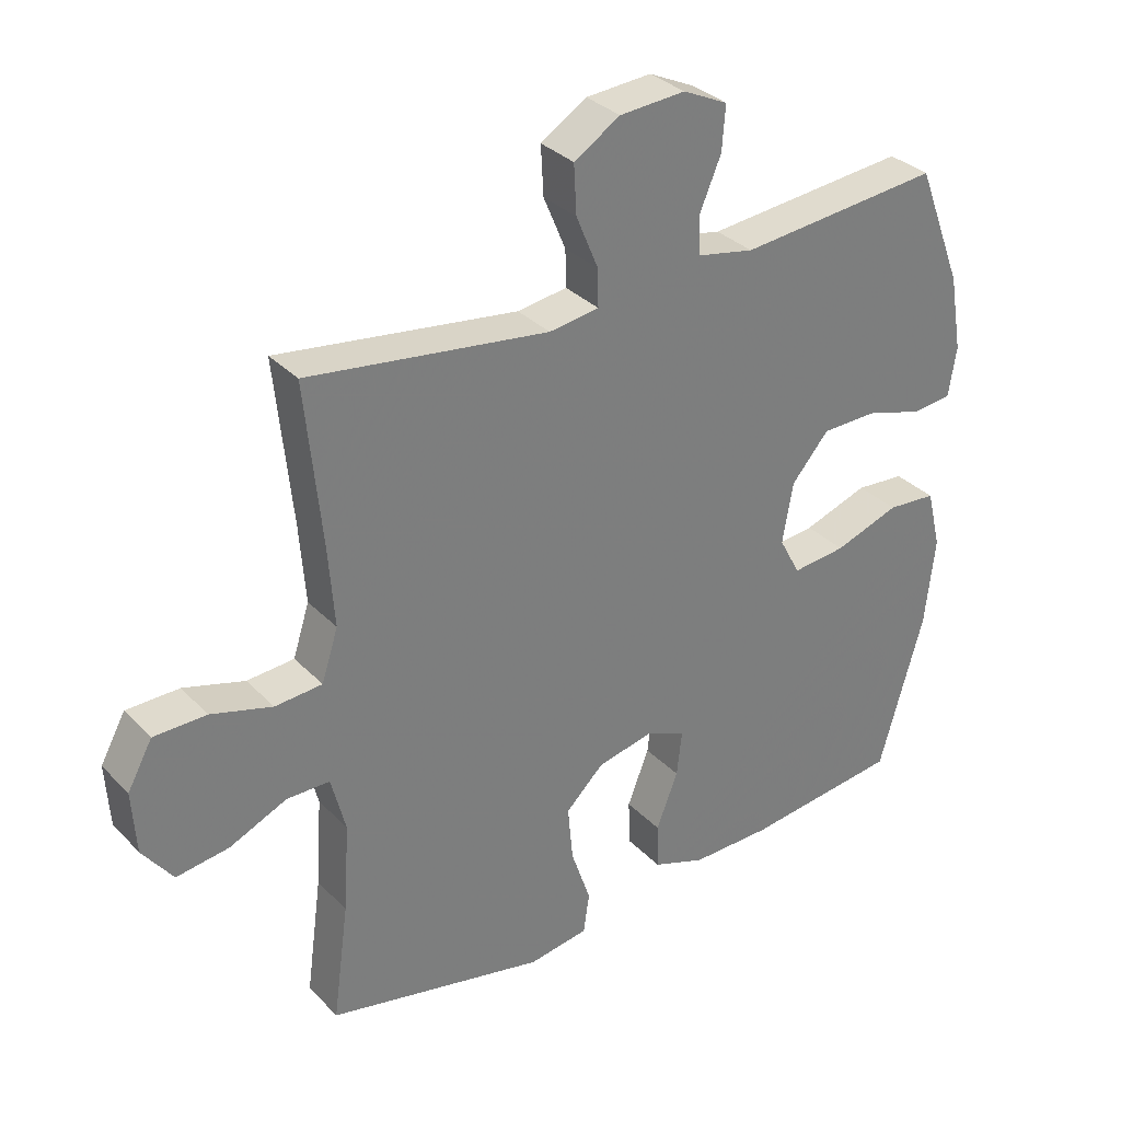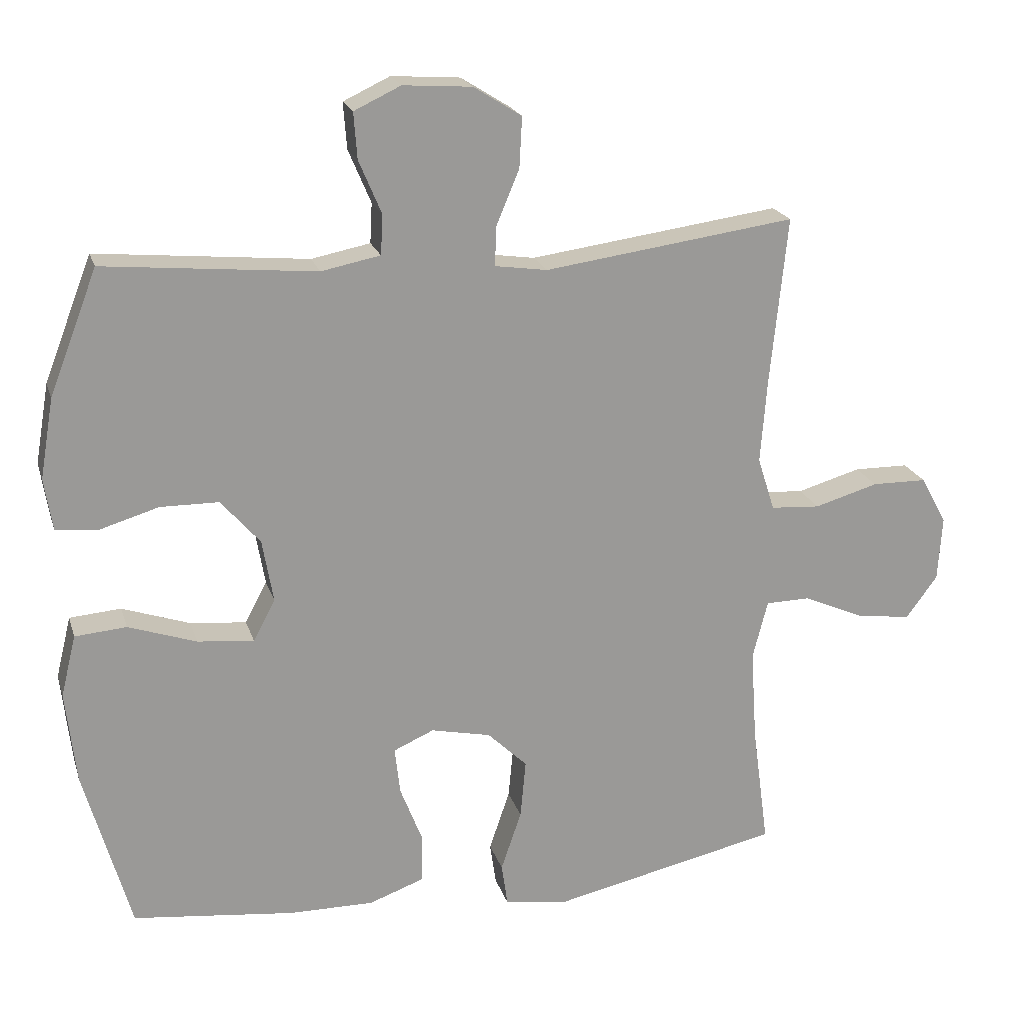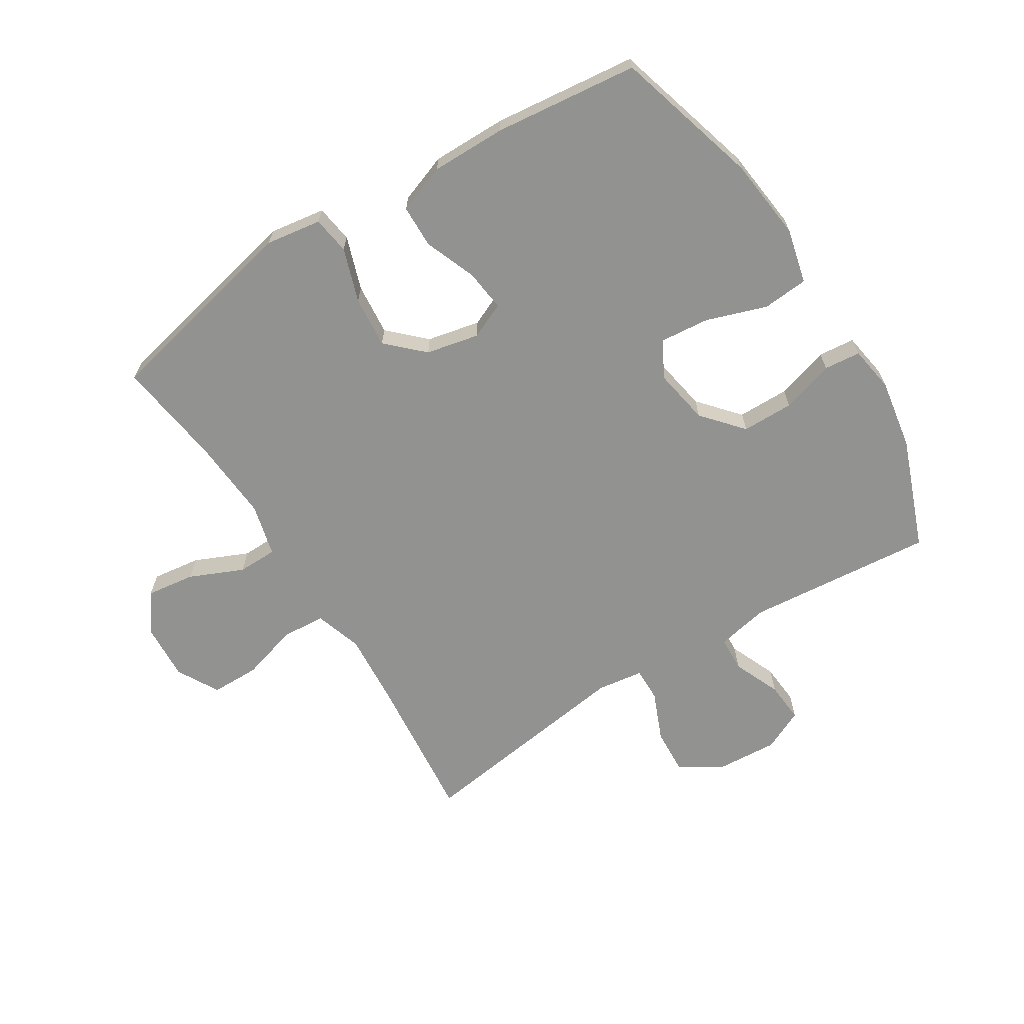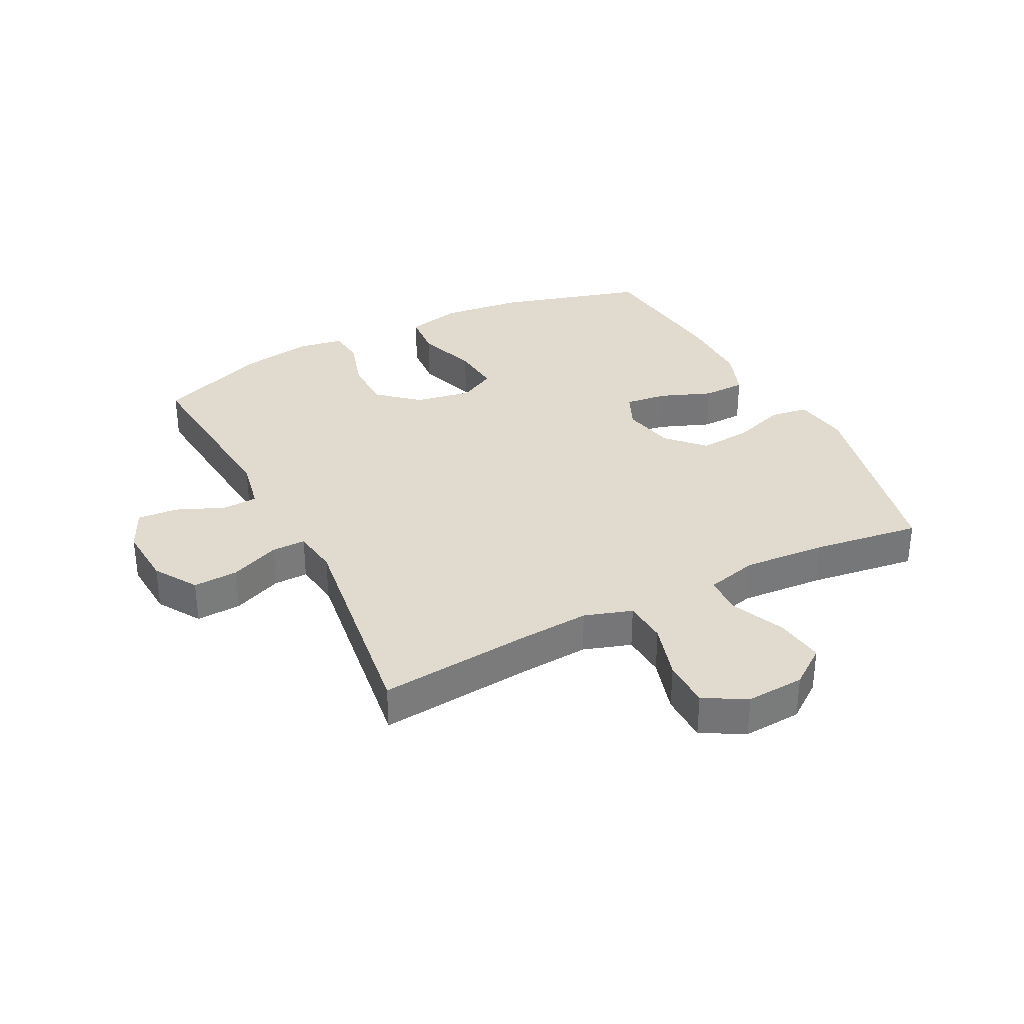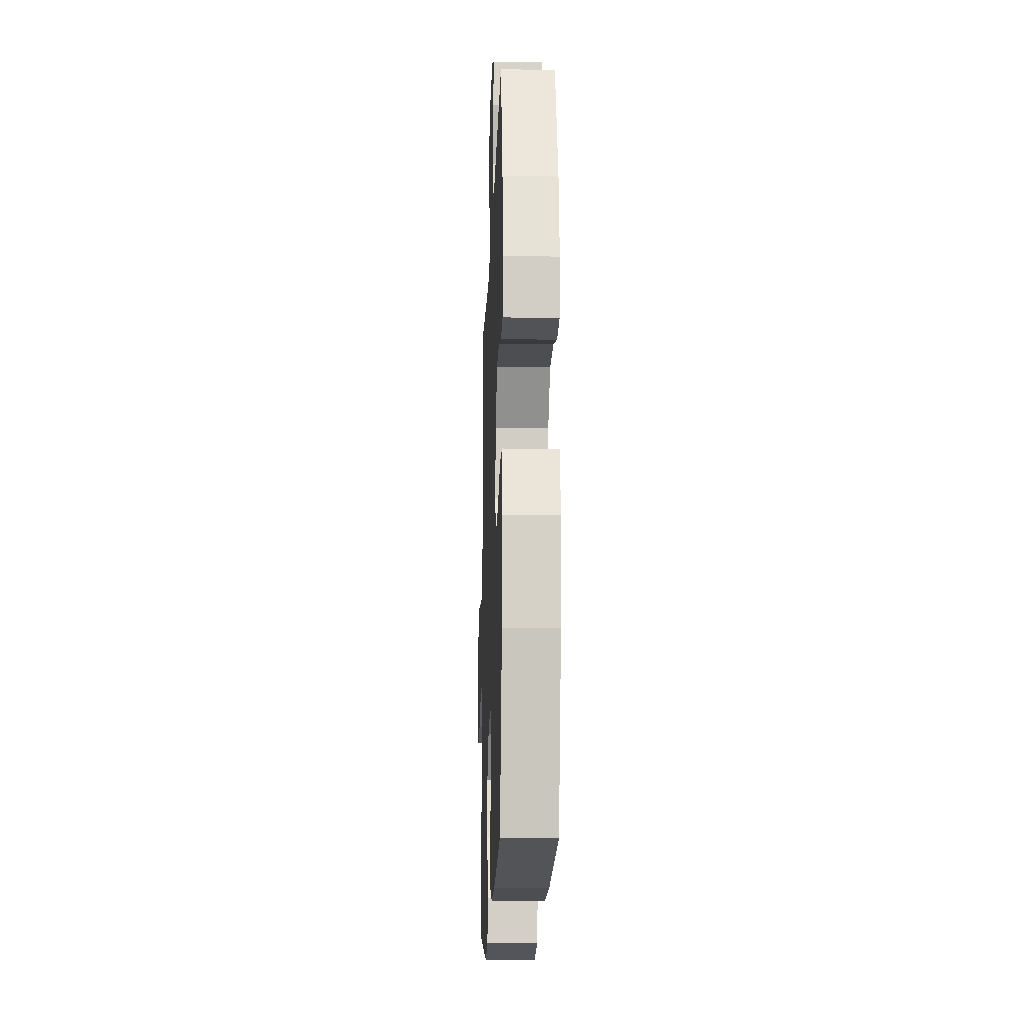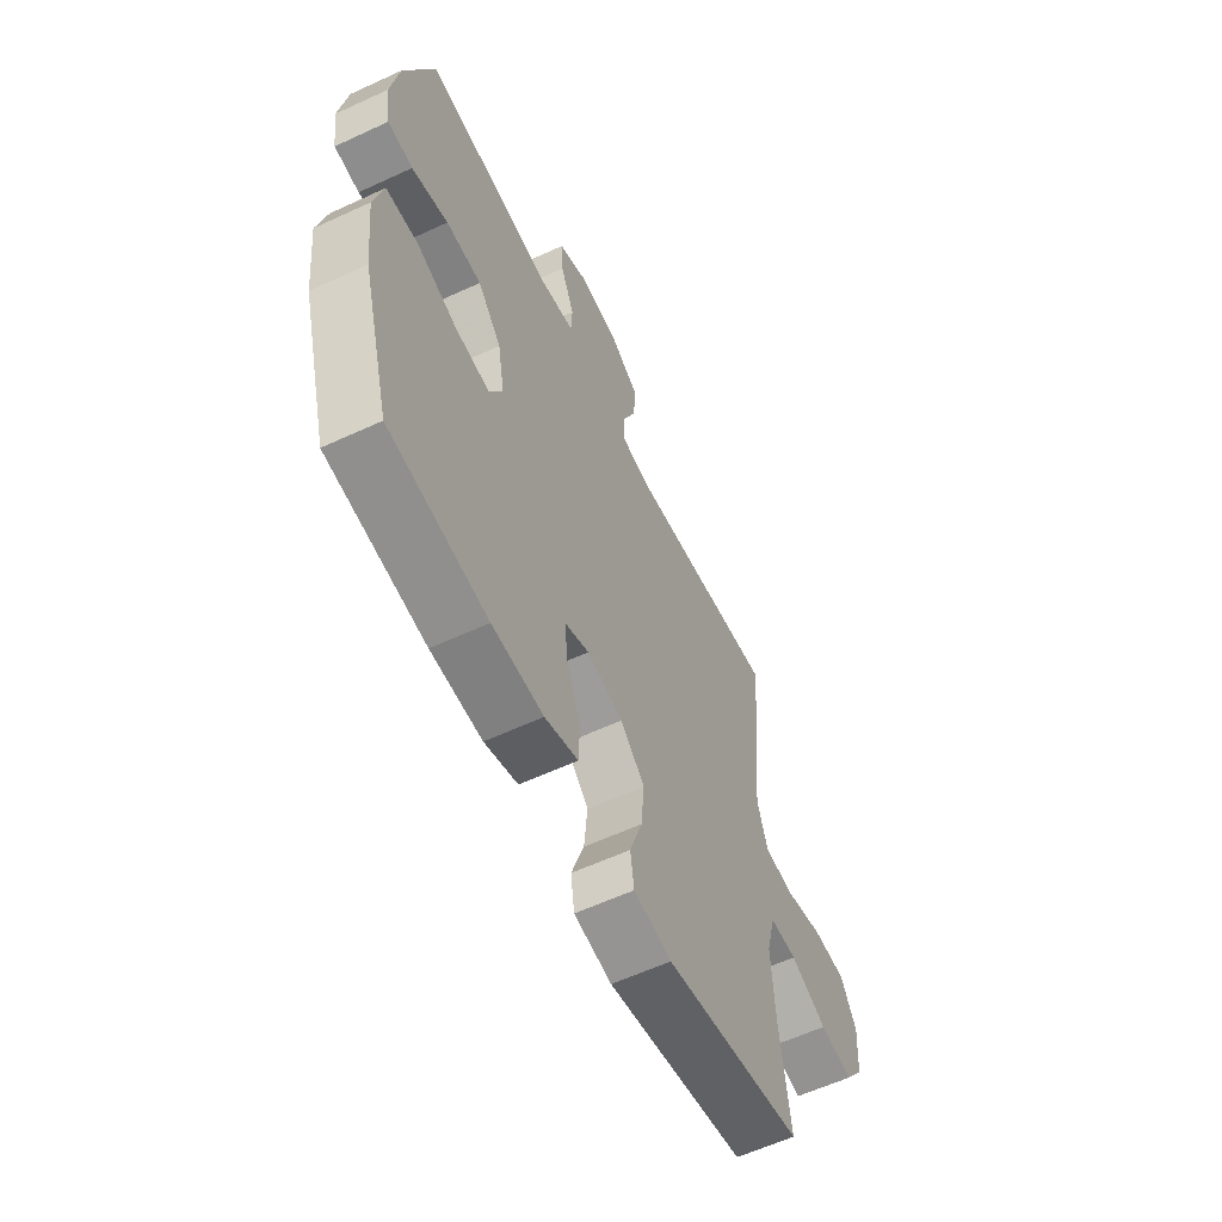
<metadata>
{"format":"obj","ext":"obj","renderer":"f3d","projection":"perspective","resolution":1024,"background":"white","views":[{"elev":32.4,"azim":144.1,"up":"+Z"},{"elev":20.6,"azim":-15.3,"up":"+Z"},{"elev":-66.2,"azim":-147.8,"up":"+Y"},{"elev":33.5,"azim":63.1,"up":"+Y"},{"elev":-16.3,"azim":-92.0,"up":"+Z"},{"elev":-59.8,"azim":-64.6,"up":"+Z"}]}
</metadata>
<code>
v -0.5 0.07 -0.5
v -0.568 0.07 -0.261
v -0.583 0.07 -0.126
v -0.561 0.07 -0.036
v -0.486 0.07 -0.03
v -0.387 0.07 -0.064
v -0.305 0.07 -0.072
v -0.273 0.07 -0.012
v -0.289 0.07 0.08
v -0.346 0.07 0.146
v -0.431 0.07 0.147
v -0.518 0.07 0.121
v -0.578 0.07 0.127
v -0.59 0.07 0.203
v -0.57 0.07 0.319
v -0.5 0.07 0.5
v -0.192 0.07 0.471
v -0.106 0.07 0.488
v -0.103 0.07 0.546
v -0.136 0.07 0.624
v -0.141 0.07 0.691
v -0.073 0.07 0.723
v 0.027 0.07 0.716
v 0.097 0.07 0.672
v 0.093 0.07 0.598
v 0.059 0.07 0.517
v 0.058 0.07 0.461
v 0.134 0.07 0.45
v 0.5 0.07 0.5
v 0.475 0.07 0.252
v 0.466 0.07 0.133
v 0.491 0.07 0.055
v 0.563 0.07 0.05
v 0.656 0.07 0.077
v 0.736 0.07 0.076
v 0.774 0.07 0.007
v 0.768 0.07 -0.088
v 0.722 0.07 -0.15
v 0.642 0.07 -0.139
v 0.554 0.07 -0.1
v 0.489 0.07 -0.101
v 0.467 0.07 -0.187
v 0.476 0.07 -0.322
v 0.5 0.07 -0.5
v 0.166 0.07 -0.573
v 0.075 0.07 -0.559
v 0.066 0.07 -0.497
v 0.096 0.07 -0.409
v 0.104 0.07 -0.324
v 0.046 0.07 -0.268
v -0.041 0.07 -0.249
v -0.1 0.07 -0.275
v -0.092 0.07 -0.344
v -0.059 0.07 -0.429
v -0.061 0.07 -0.499
v -0.141 0.07 -0.528
v -0.264 0.07 -0.527
v -0.5 0 -0.5
v -0.568 0 -0.261
v -0.583 0 -0.126
v -0.561 0 -0.036
v -0.486 0 -0.03
v -0.387 0 -0.064
v -0.305 0 -0.072
v -0.273 0 -0.012
v -0.289 0 0.08
v -0.346 0 0.146
v -0.431 0 0.147
v -0.518 0 0.121
v -0.578 0 0.127
v -0.59 0 0.203
v -0.57 0 0.319
v -0.5 0 0.5
v -0.192 0 0.471
v -0.106 0 0.488
v -0.103 0 0.546
v -0.136 0 0.624
v -0.141 0 0.691
v -0.073 0 0.723
v 0.027 0 0.716
v 0.097 0 0.672
v 0.093 0 0.598
v 0.059 0 0.517
v 0.058 0 0.461
v 0.134 0 0.45
v 0.5 0 0.5
v 0.475 0 0.252
v 0.466 0 0.133
v 0.491 0 0.055
v 0.563 0 0.05
v 0.656 0 0.077
v 0.736 0 0.076
v 0.774 0 0.007
v 0.768 0 -0.088
v 0.722 0 -0.15
v 0.642 0 -0.139
v 0.554 0 -0.1
v 0.489 0 -0.101
v 0.467 0 -0.187
v 0.476 0 -0.322
v 0.5 0 -0.5
v 0.166 0 -0.573
v 0.075 0 -0.559
v 0.066 0 -0.497
v 0.096 0 -0.409
v 0.104 0 -0.324
v 0.046 0 -0.268
v -0.041 0 -0.249
v -0.1 0 -0.275
v -0.092 0 -0.344
v -0.059 0 -0.429
v -0.061 0 -0.499
v -0.141 0 -0.528
v -0.264 0 -0.527
f 53 54 55 56
f 52 53 56 57
f 45 46 47 48
f 43 44 45 48
f 42 43 48 49
f 41 42 49 50
f 37 38 39 40
f 37 40 41
f 36 37 41
f 33 34 35 36
f 32 33 36 41
f 31 32 41 50
f 28 29 30
f 27 28 30 31
f 23 24 25 26
f 23 26 27
f 22 23 27
f 19 20 21 22
f 18 19 22 27
f 17 18 27 31
f 11 12 13 14
f 10 11 14 15
f 3 4 5 6
f 3 6 7
f 2 3 7
f 52 57 1 2
f 51 52 2 7
f 50 51 7 8
f 31 50 8 9
f 17 31 9 10
f 10 15 16 17
f 113 112 111 110
f 114 113 110 109
f 105 104 103 102
f 105 102 101 100
f 106 105 100 99
f 107 106 99 98
f 97 96 95 94
f 98 97 94
f 98 94 93
f 93 92 91 90
f 98 93 90 89
f 107 98 89 88
f 87 86 85
f 88 87 85 84
f 83 82 81 80
f 84 83 80
f 84 80 79
f 79 78 77 76
f 84 79 76 75
f 88 84 75 74
f 71 70 69 68
f 72 71 68 67
f 63 62 61 60
f 64 63 60
f 64 60 59
f 59 58 114 109
f 64 59 109 108
f 65 64 108 107
f 66 65 107 88
f 67 66 88 74
f 74 73 72 67
f 1 58 59 2
f 2 59 60 3
f 3 60 61 4
f 4 61 62 5
f 5 62 63 6
f 6 63 64 7
f 7 64 65 8
f 8 65 66 9
f 9 66 67 10
f 10 67 68 11
f 11 68 69 12
f 12 69 70 13
f 13 70 71 14
f 14 71 72 15
f 15 72 73 16
f 16 73 74 17
f 17 74 75 18
f 18 75 76 19
f 19 76 77 20
f 20 77 78 21
f 21 78 79 22
f 22 79 80 23
f 23 80 81 24
f 24 81 82 25
f 25 82 83 26
f 26 83 84 27
f 27 84 85 28
f 28 85 86 29
f 29 86 87 30
f 30 87 88 31
f 31 88 89 32
f 32 89 90 33
f 33 90 91 34
f 34 91 92 35
f 35 92 93 36
f 36 93 94 37
f 37 94 95 38
f 38 95 96 39
f 39 96 97 40
f 40 97 98 41
f 41 98 99 42
f 42 99 100 43
f 43 100 101 44
f 44 101 102 45
f 45 102 103 46
f 46 103 104 47
f 47 104 105 48
f 48 105 106 49
f 49 106 107 50
f 50 107 108 51
f 51 108 109 52
f 52 109 110 53
f 53 110 111 54
f 54 111 112 55
f 55 112 113 56
f 56 113 114 57
f 57 114 58 1

</code>
